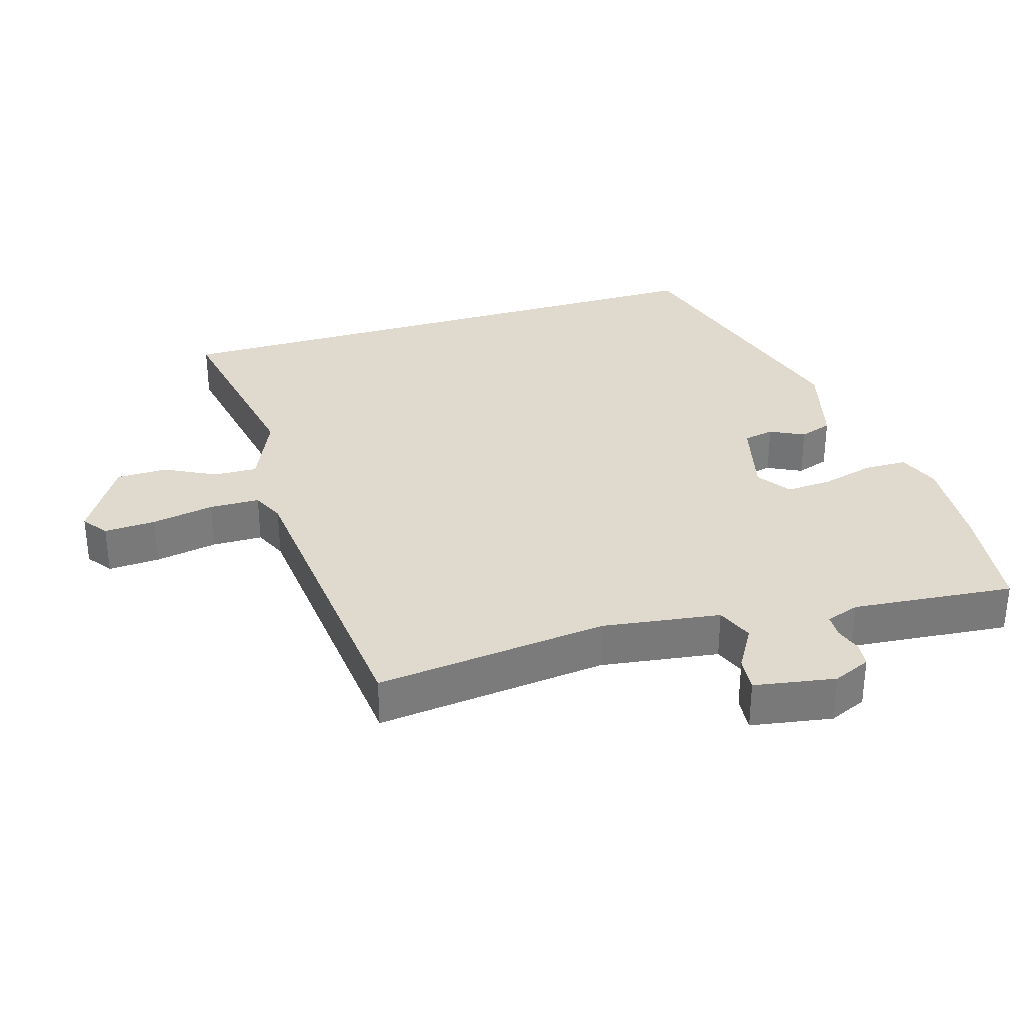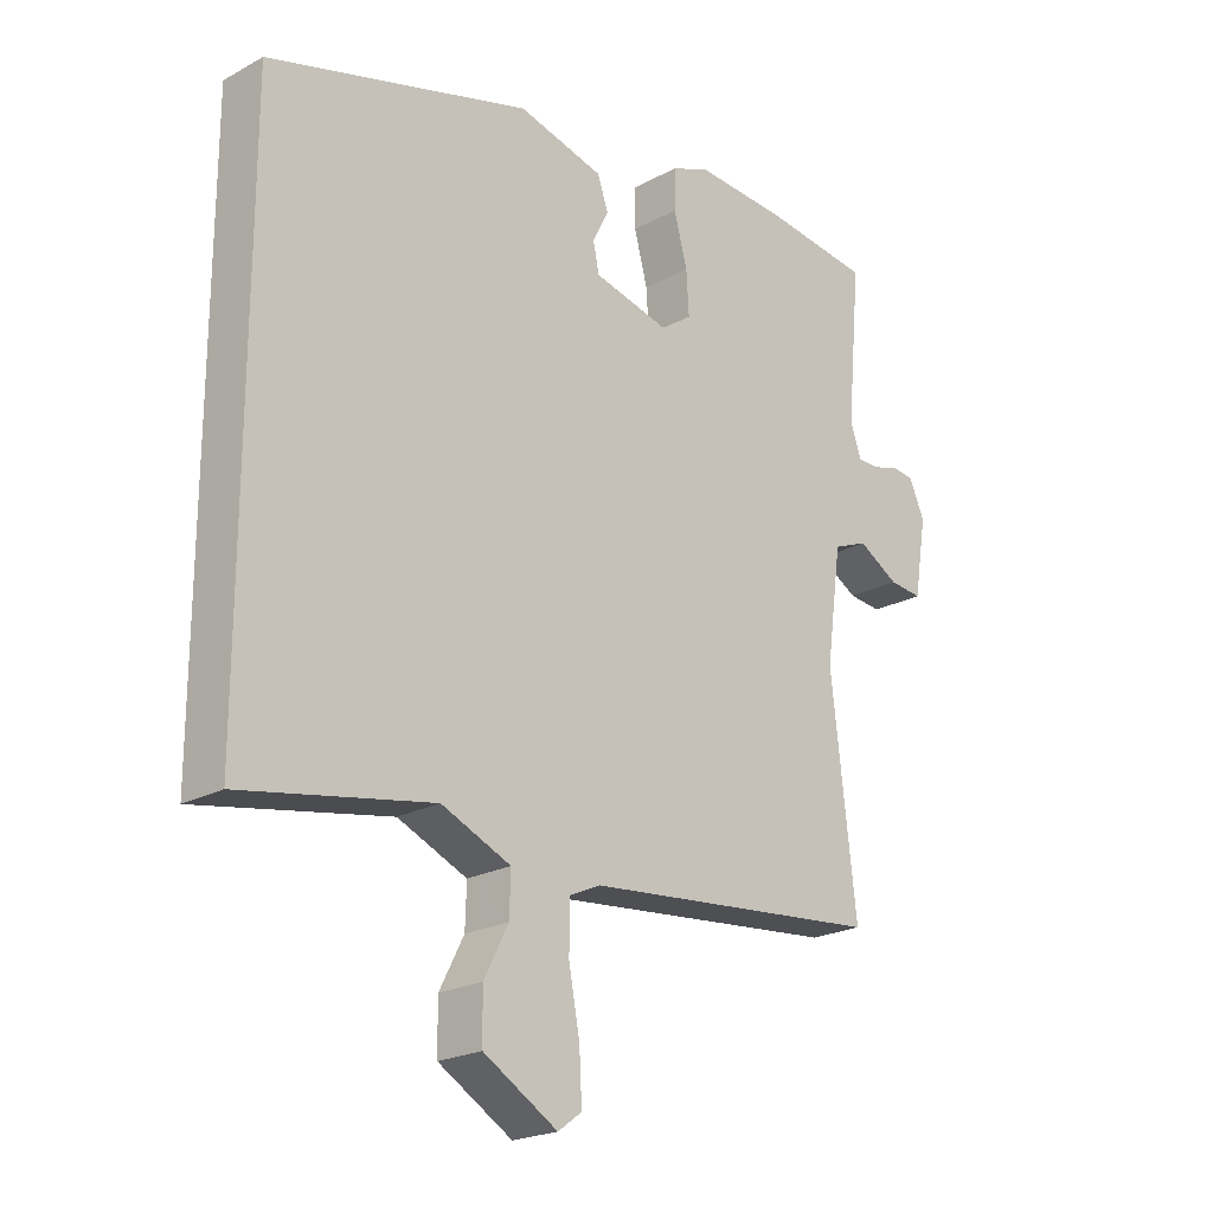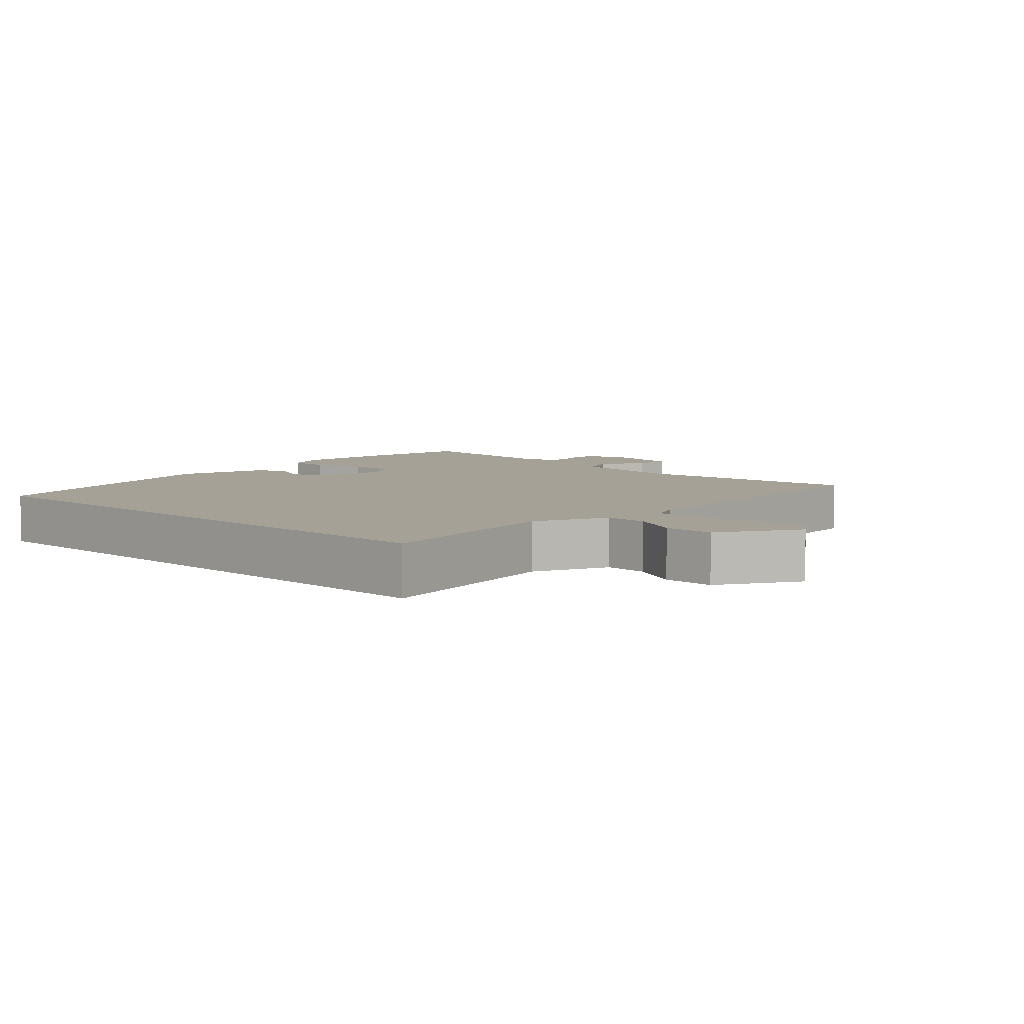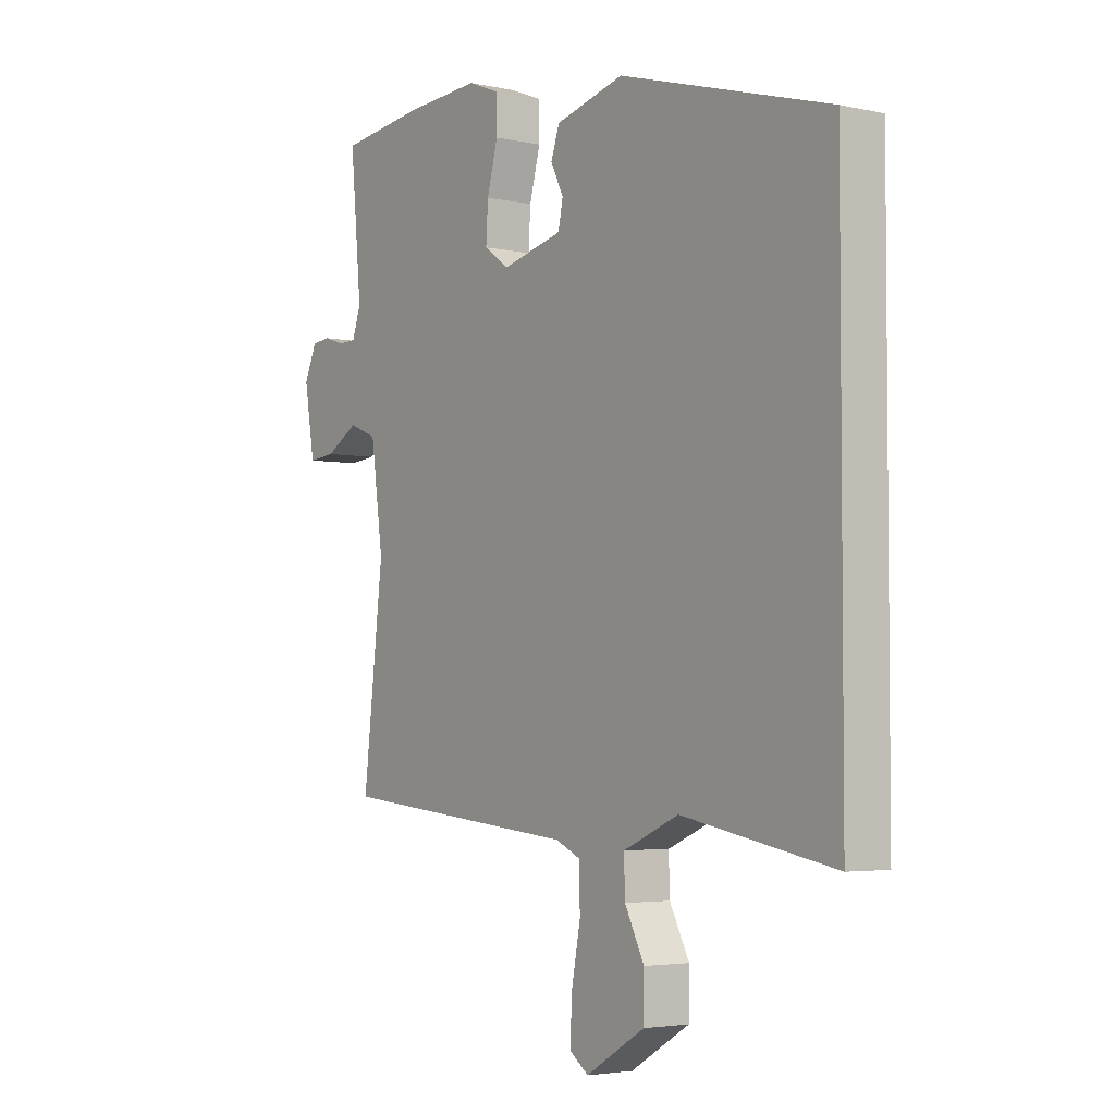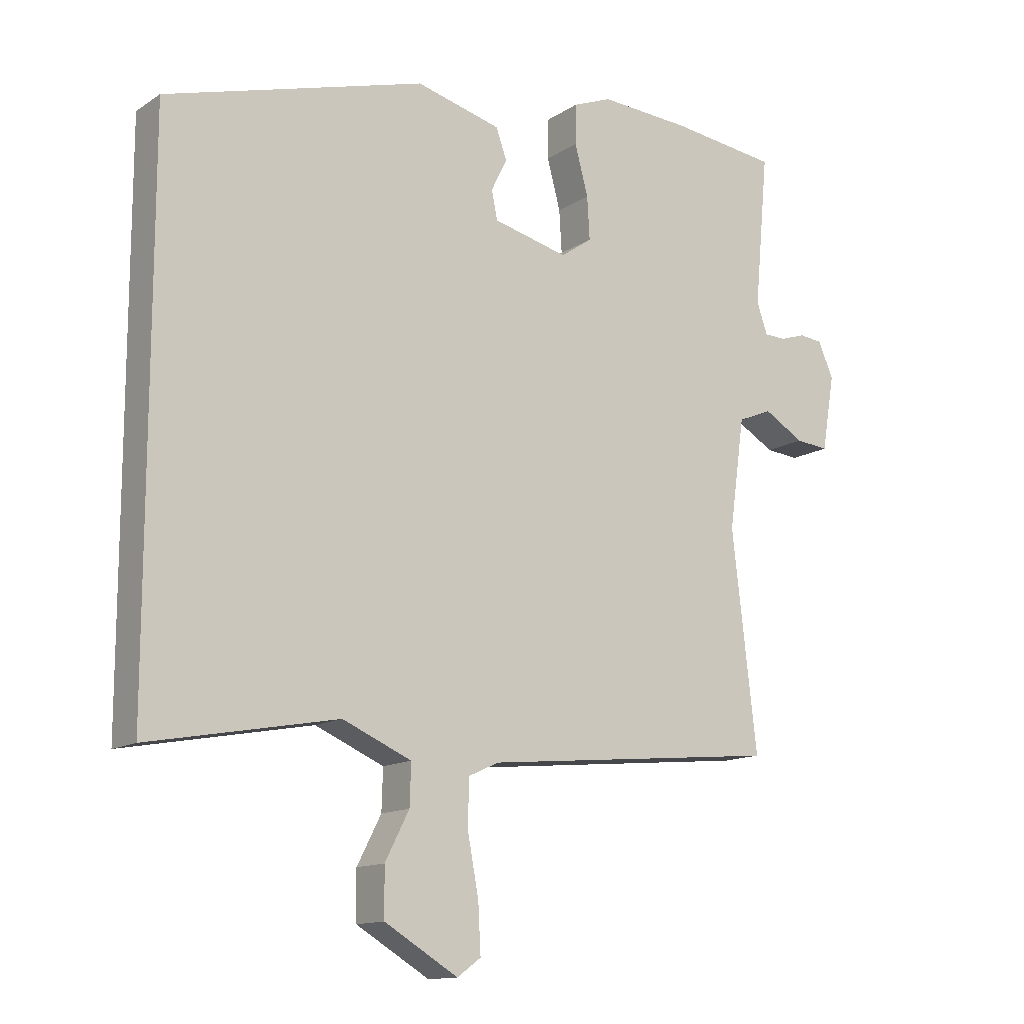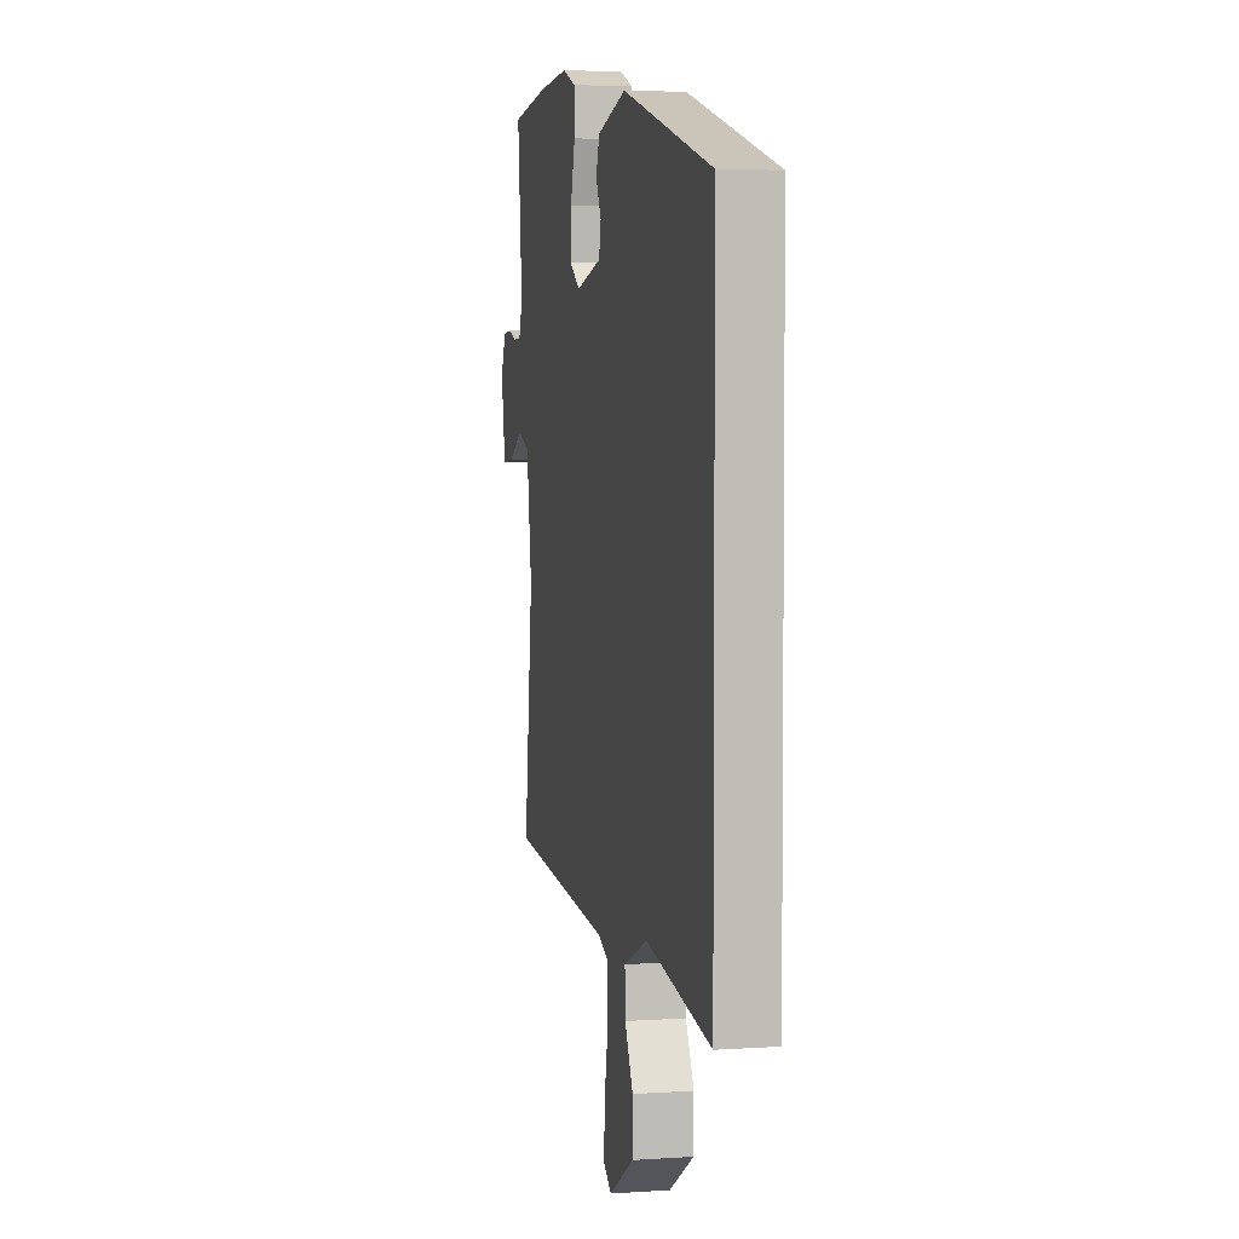
<metadata>
{"format":"obj","ext":"obj","renderer":"f3d","projection":"perspective","resolution":1024,"background":"white","views":[{"elev":32.6,"azim":-106.8,"up":"+Y"},{"elev":-22.0,"azim":133.6,"up":"+Z"},{"elev":6.2,"azim":134.1,"up":"+Y"},{"elev":-3.7,"azim":54.3,"up":"+Z"},{"elev":-13.3,"azim":144.8,"up":"+Z"},{"elev":4.3,"azim":77.7,"up":"+Z"}]}
</metadata>
<code>
v 0.5 0.07 -0.513
v 0.204 0.07 -0.458
v 0.096 0.07 -0.505
v 0.098 0.07 -0.569
v 0.136 0.07 -0.643
v 0.135 0.07 -0.718
v 0.02 0.07 -0.787
v -0.017 0.07 -0.76
v -0.013 0.07 -0.684
v 0.004 0.07 -0.593
v 0.003 0.07 -0.519
v -0.045 0.07 -0.497
v -0.512 0.07 -0.452
v -0.473 0.07 -0.112
v -0.497 0.07 0.061
v -0.551 0.07 0.083
v -0.614 0.07 0.046
v -0.666 0.07 0.041
v -0.686 0.07 0.16
v -0.662 0.07 0.215
v -0.626 0.07 0.219
v -0.586 0.07 0.206
v -0.552 0.07 0.207
v -0.535 0.07 0.256
v -0.557 0.07 0.493
v -0.39 0.07 0.514
v -0.246 0.07 0.523
v -0.185 0.07 0.499
v -0.184 0.07 0.436
v -0.205 0.07 0.358
v -0.209 0.07 0.291
v -0.16 0.07 0.257
v -0.042 0.07 0.286
v -0.033 0.07 0.331
v -0.058 0.07 0.381
v -0.041 0.07 0.429
v 0.092 0.07 0.464
v 0.5 0.07 0.347
v 0.5 0 -0.513
v 0.204 0 -0.458
v 0.096 0 -0.505
v 0.098 0 -0.569
v 0.136 0 -0.643
v 0.135 0 -0.718
v 0.02 0 -0.787
v -0.017 0 -0.76
v -0.013 0 -0.684
v 0.004 0 -0.593
v 0.003 0 -0.519
v -0.045 0 -0.497
v -0.512 0 -0.452
v -0.473 0 -0.112
v -0.497 0 0.061
v -0.551 0 0.083
v -0.614 0 0.046
v -0.666 0 0.041
v -0.686 0 0.16
v -0.662 0 0.215
v -0.626 0 0.219
v -0.586 0 0.206
v -0.552 0 0.207
v -0.535 0 0.256
v -0.557 0 0.493
v -0.39 0 0.514
v -0.246 0 0.523
v -0.185 0 0.499
v -0.184 0 0.436
v -0.205 0 0.358
v -0.209 0 0.291
v -0.16 0 0.257
v -0.042 0 0.286
v -0.033 0 0.331
v -0.058 0 0.381
v -0.041 0 0.429
v 0.092 0 0.464
v 0.5 0 0.347
f 37 38 1 2
f 34 35 36 37
f 33 34 37 2
f 32 33 2 3
f 31 32 3 4
f 27 28 29 30
f 27 30 31
f 24 25 26 27
f 23 24 27 31
f 19 20 21 22
f 19 22 23
f 16 17 18 19
f 15 16 19 23
f 12 13 14
f 11 12 14 15
f 7 8 9 10
f 7 10 11
f 4 5 6 7
f 4 7 11
f 15 23 31
f 4 11 15 31
f 40 39 76 75
f 75 74 73 72
f 40 75 72 71
f 41 40 71 70
f 42 41 70 69
f 68 67 66 65
f 69 68 65
f 65 64 63 62
f 69 65 62 61
f 60 59 58 57
f 61 60 57
f 57 56 55 54
f 61 57 54 53
f 52 51 50
f 53 52 50 49
f 48 47 46 45
f 49 48 45
f 45 44 43 42
f 49 45 42
f 69 61 53
f 69 53 49 42
f 1 39 40 2
f 2 40 41 3
f 3 41 42 4
f 4 42 43 5
f 5 43 44 6
f 6 44 45 7
f 7 45 46 8
f 8 46 47 9
f 9 47 48 10
f 10 48 49 11
f 11 49 50 12
f 12 50 51 13
f 13 51 52 14
f 14 52 53 15
f 15 53 54 16
f 16 54 55 17
f 17 55 56 18
f 18 56 57 19
f 19 57 58 20
f 20 58 59 21
f 21 59 60 22
f 22 60 61 23
f 23 61 62 24
f 24 62 63 25
f 25 63 64 26
f 26 64 65 27
f 27 65 66 28
f 28 66 67 29
f 29 67 68 30
f 30 68 69 31
f 31 69 70 32
f 32 70 71 33
f 33 71 72 34
f 34 72 73 35
f 35 73 74 36
f 36 74 75 37
f 37 75 76 38
f 38 76 39 1

</code>
